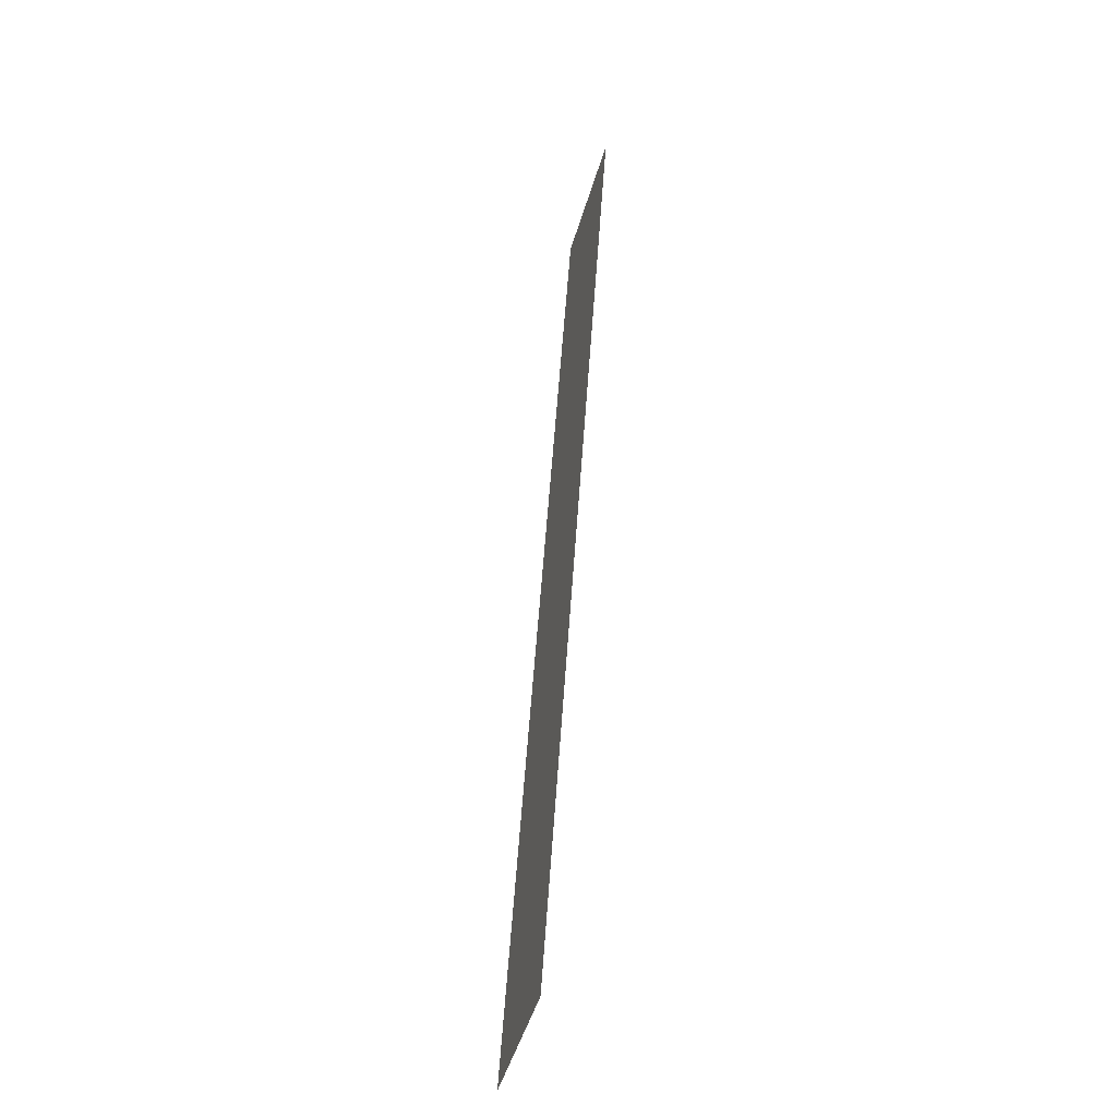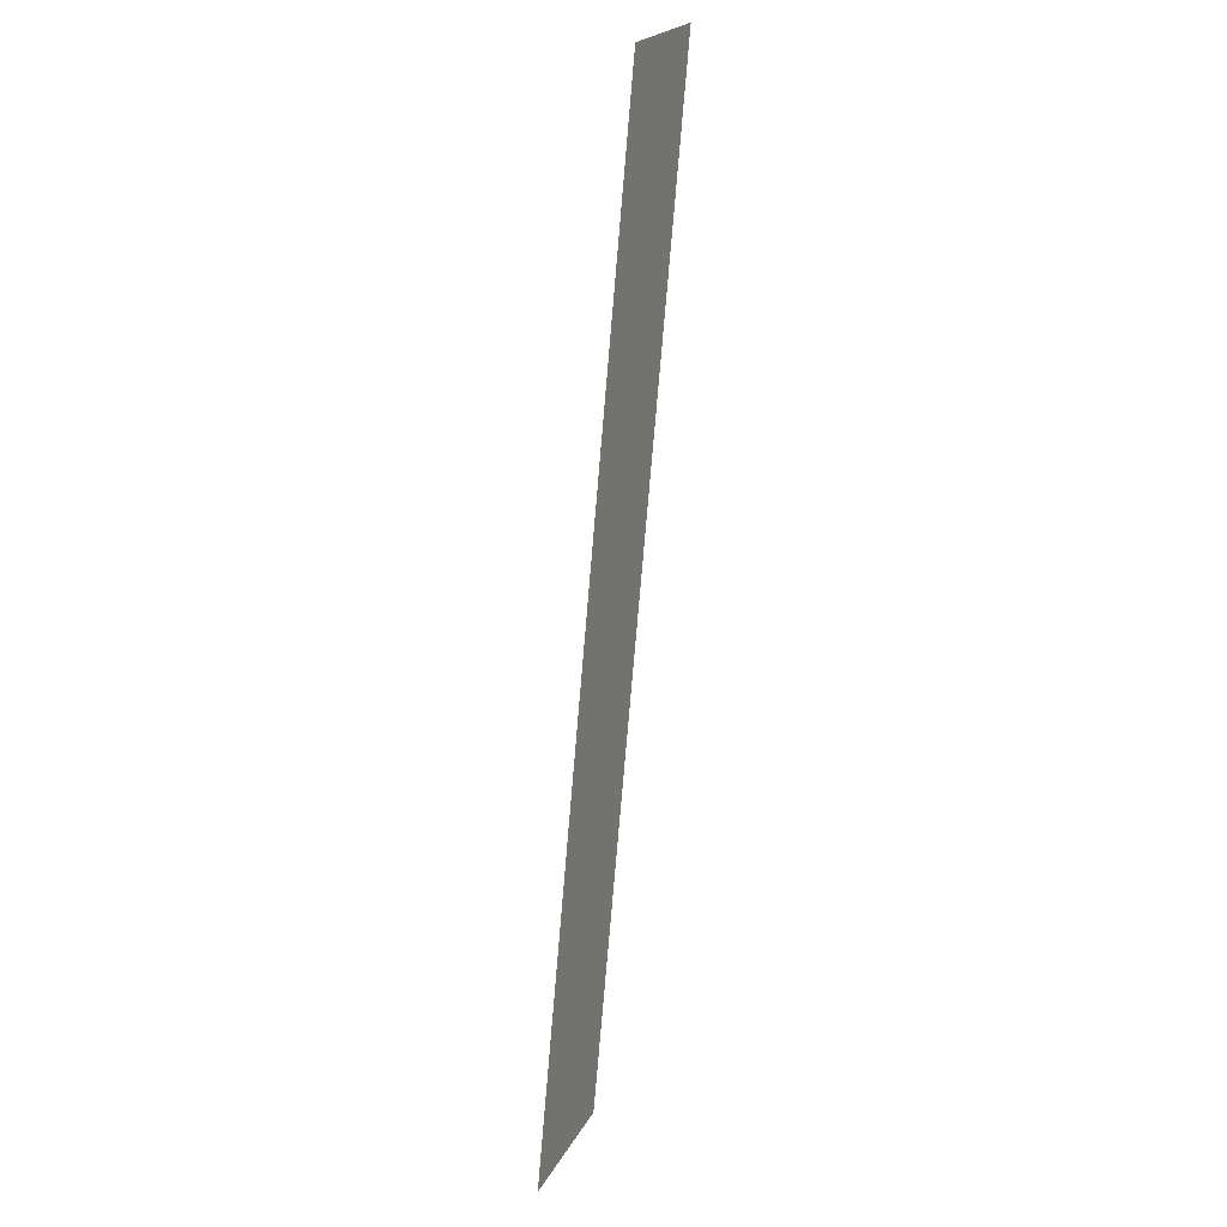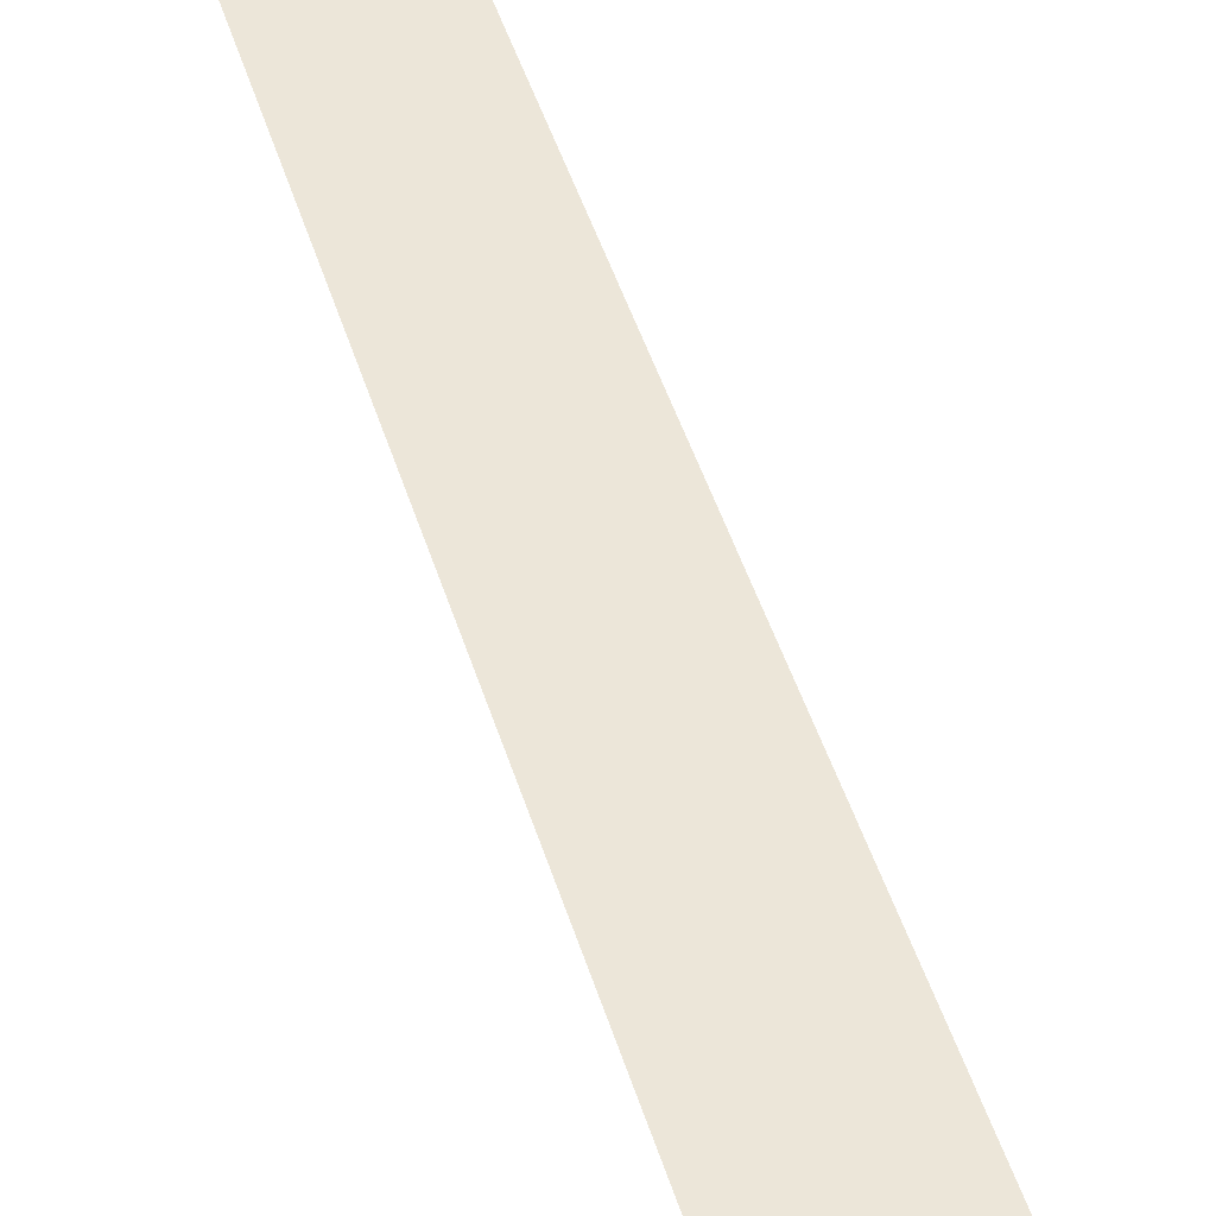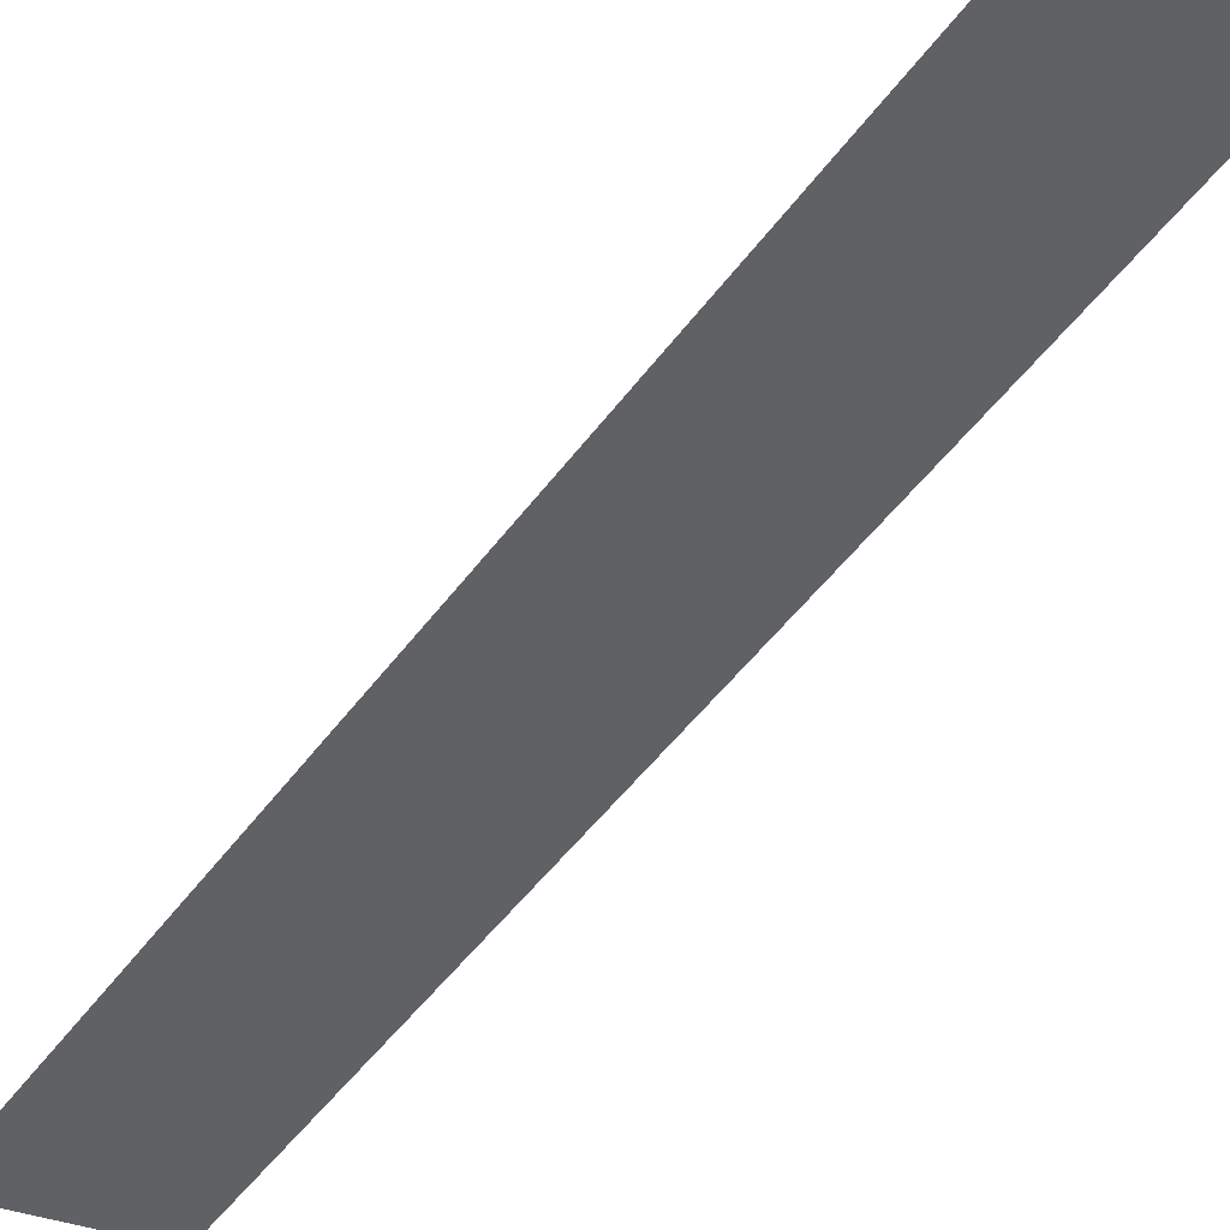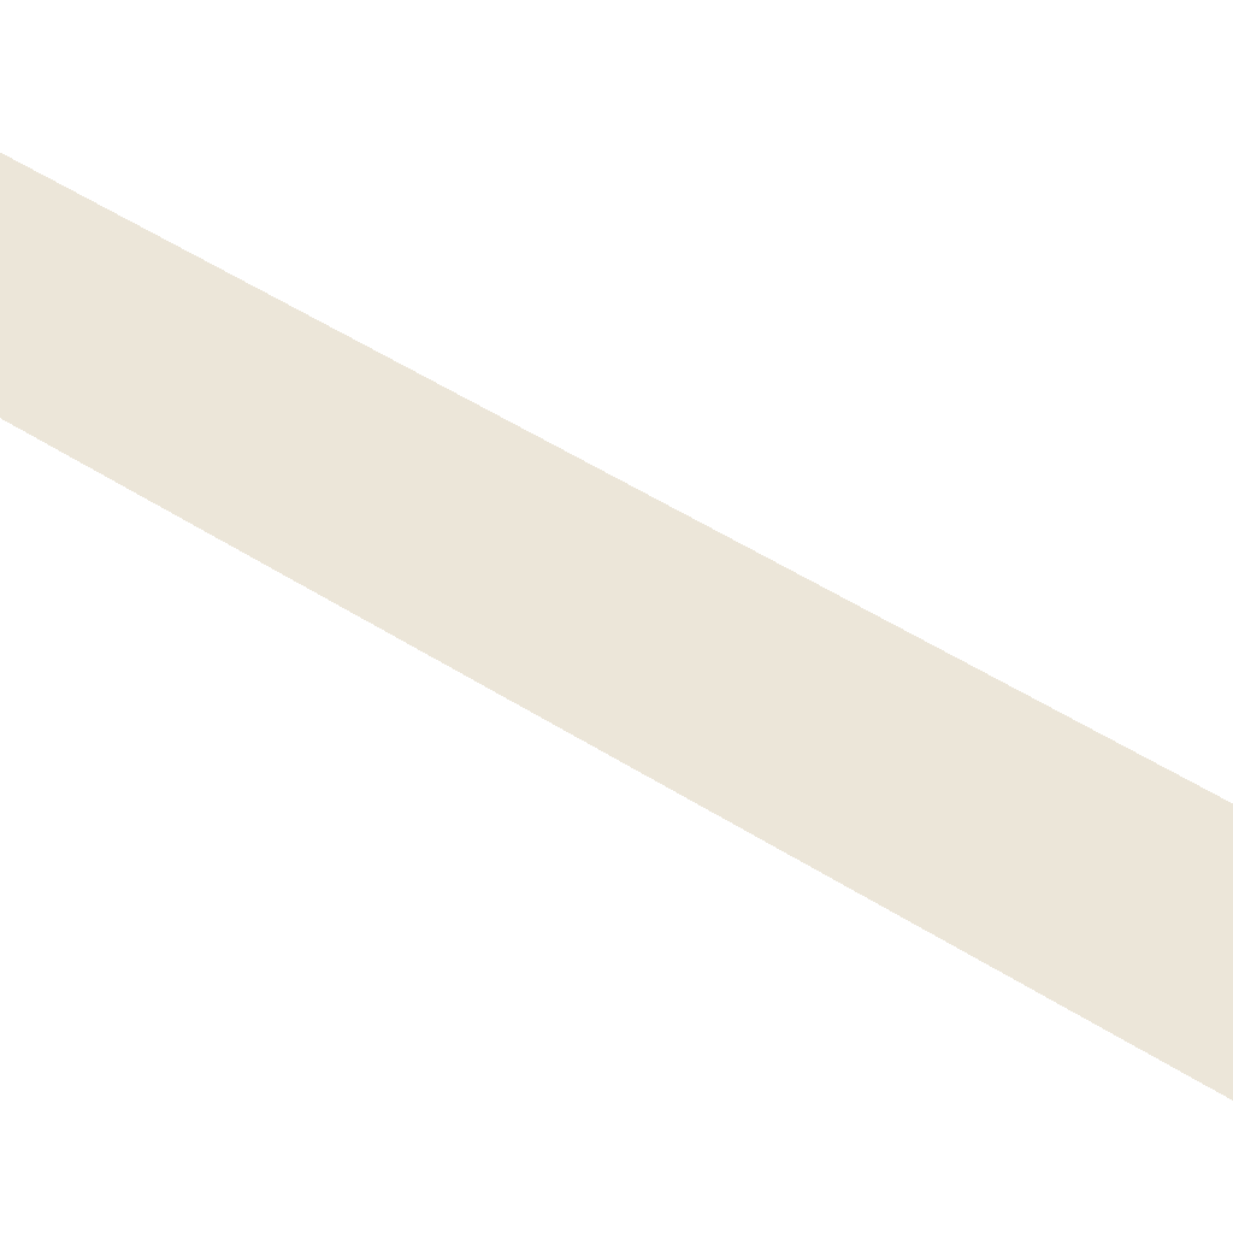
<metadata>
{"format":"obj","ext":"obj","renderer":"f3d","projection":"perspective","resolution":1024,"background":"white","views":[{"elev":-49.7,"azim":73.7,"up":"+Z"},{"elev":21.8,"azim":-68.5,"up":"+Z"},{"elev":49.1,"azim":-3.8,"up":"+Y"},{"elev":-46.0,"azim":-19.8,"up":"+Y"},{"elev":49.4,"azim":139.0,"up":"+Y"}]}
</metadata>
<code>
o mesh85/mesh85-geometry#mesh85-geometry
v 0.425 -0.156 0.0469
v 0.4268 -0.156 0.06398
v 0.4227 -0.156 0.0469
v 0.4291 -0.156 0.06398
f 1 2 3
f 2 1 4
f 3 2 1
f 4 1 2

</code>
